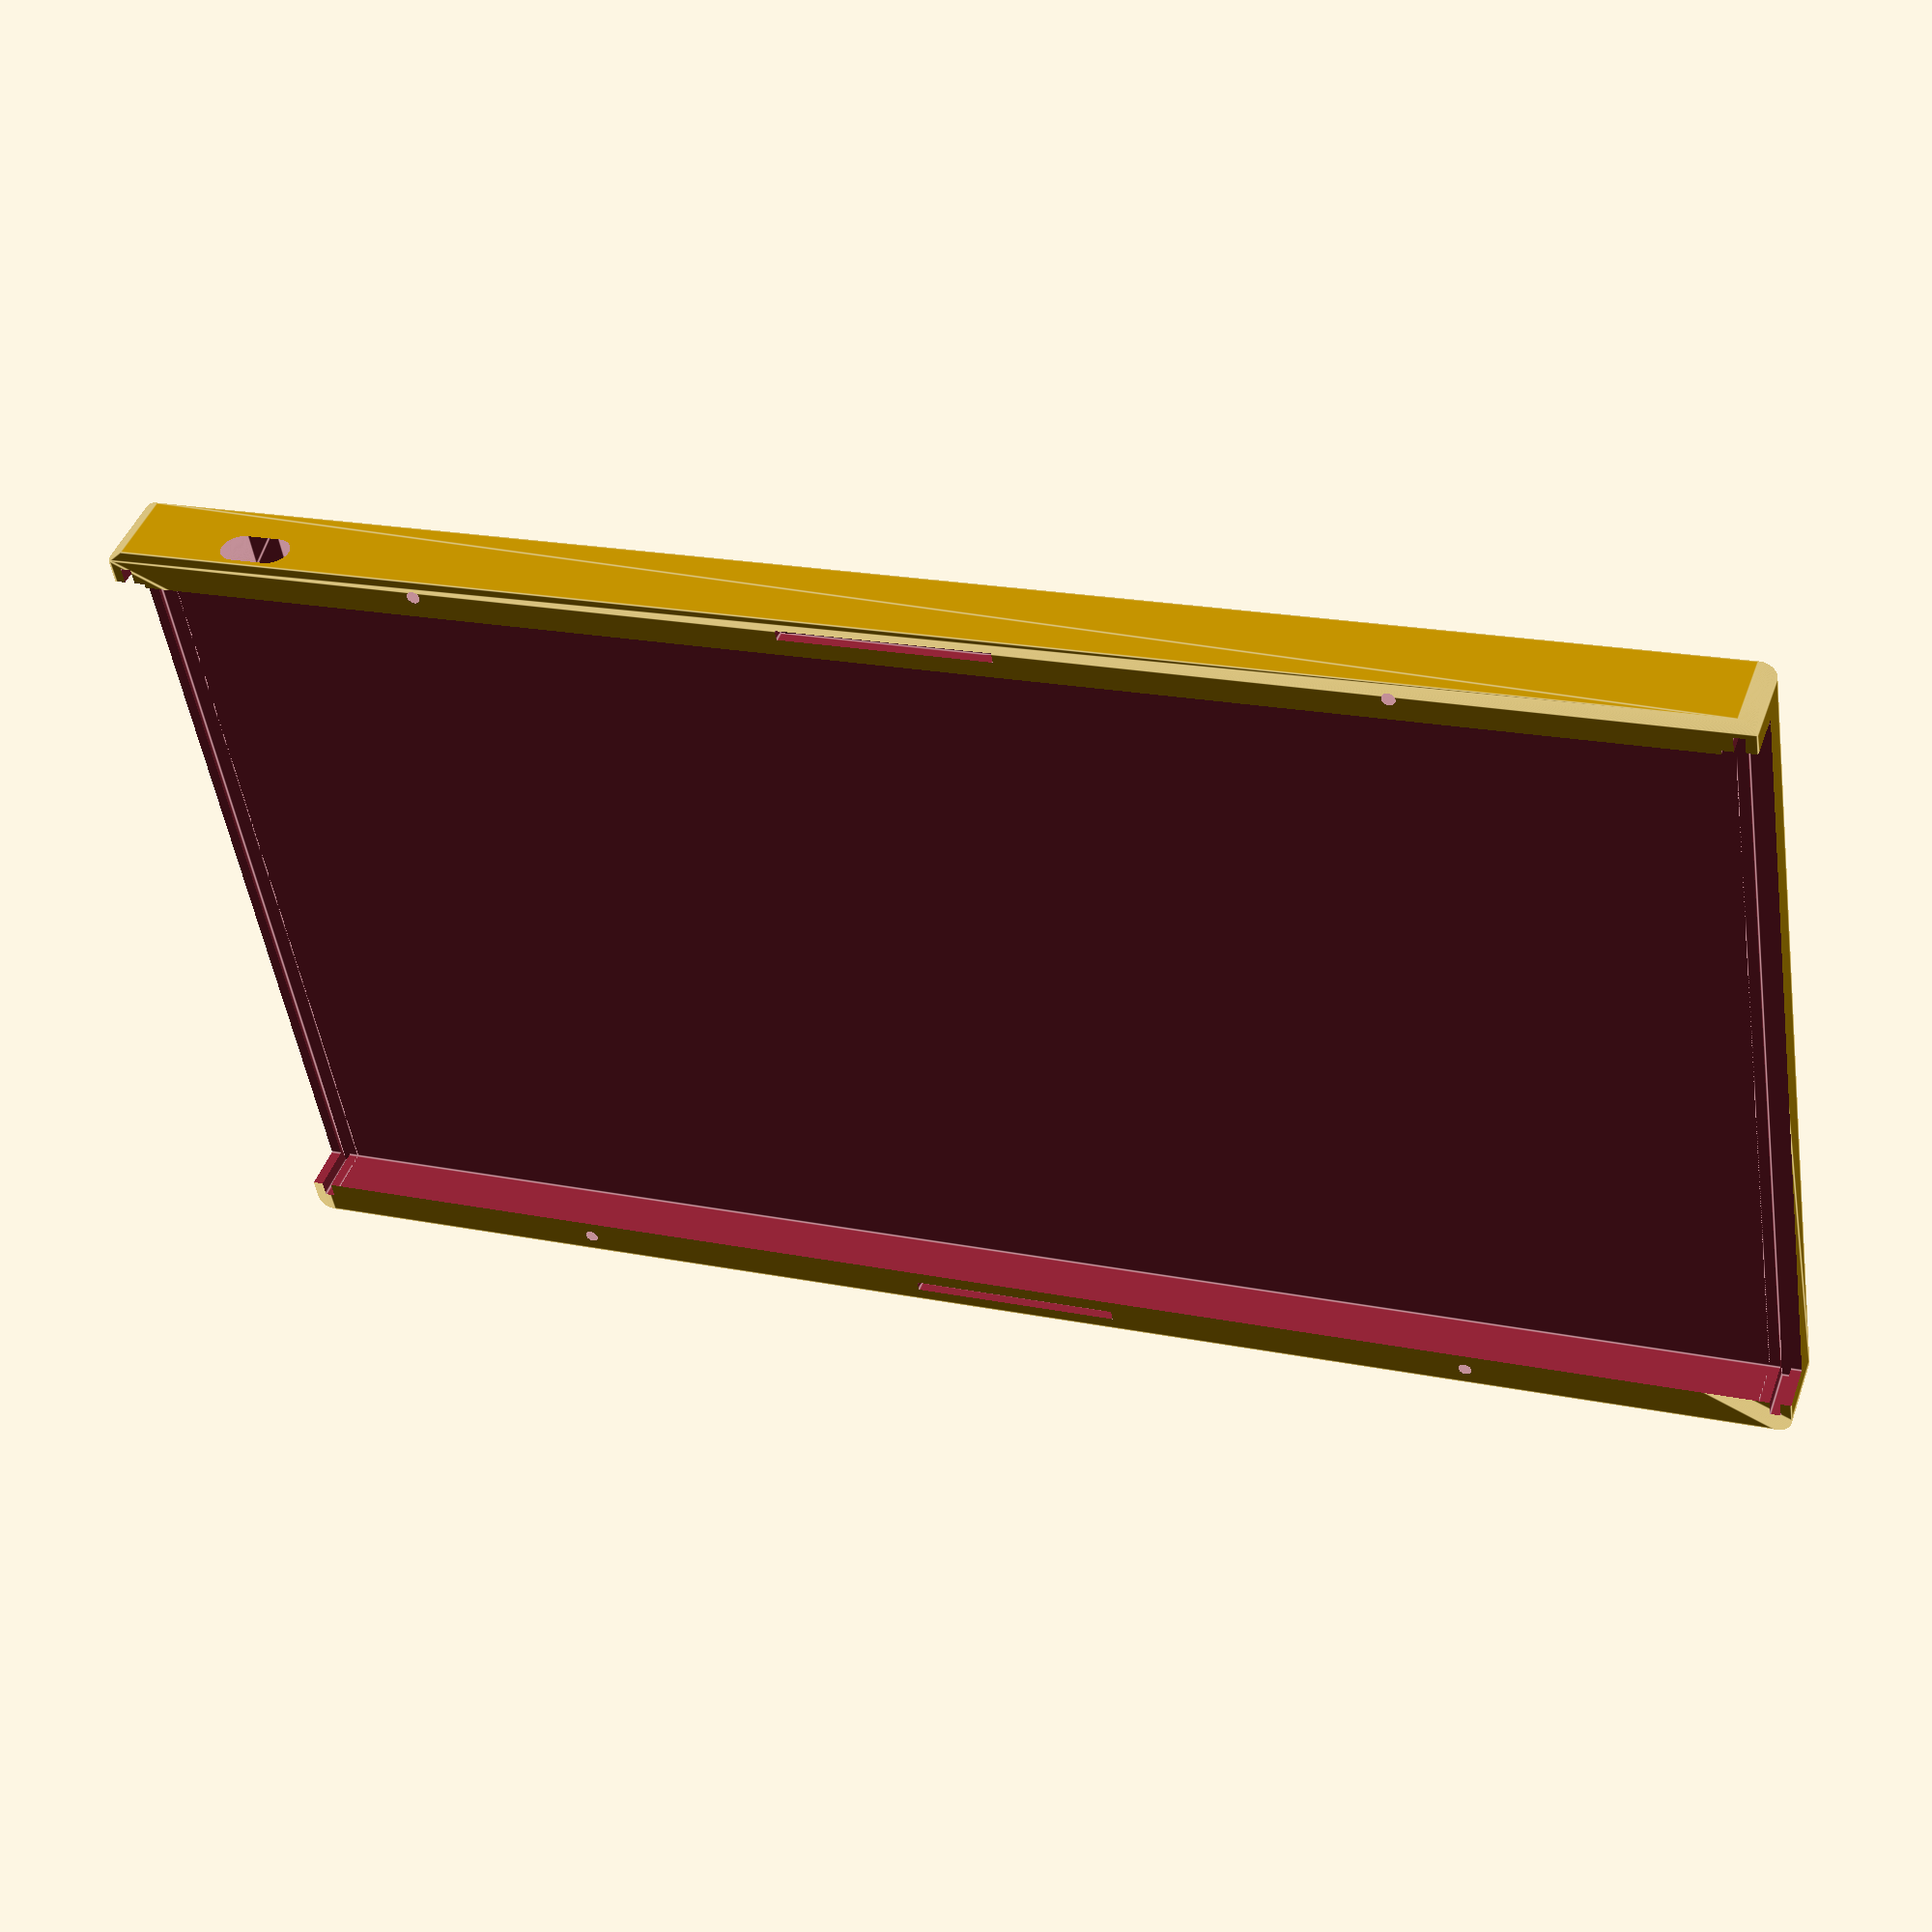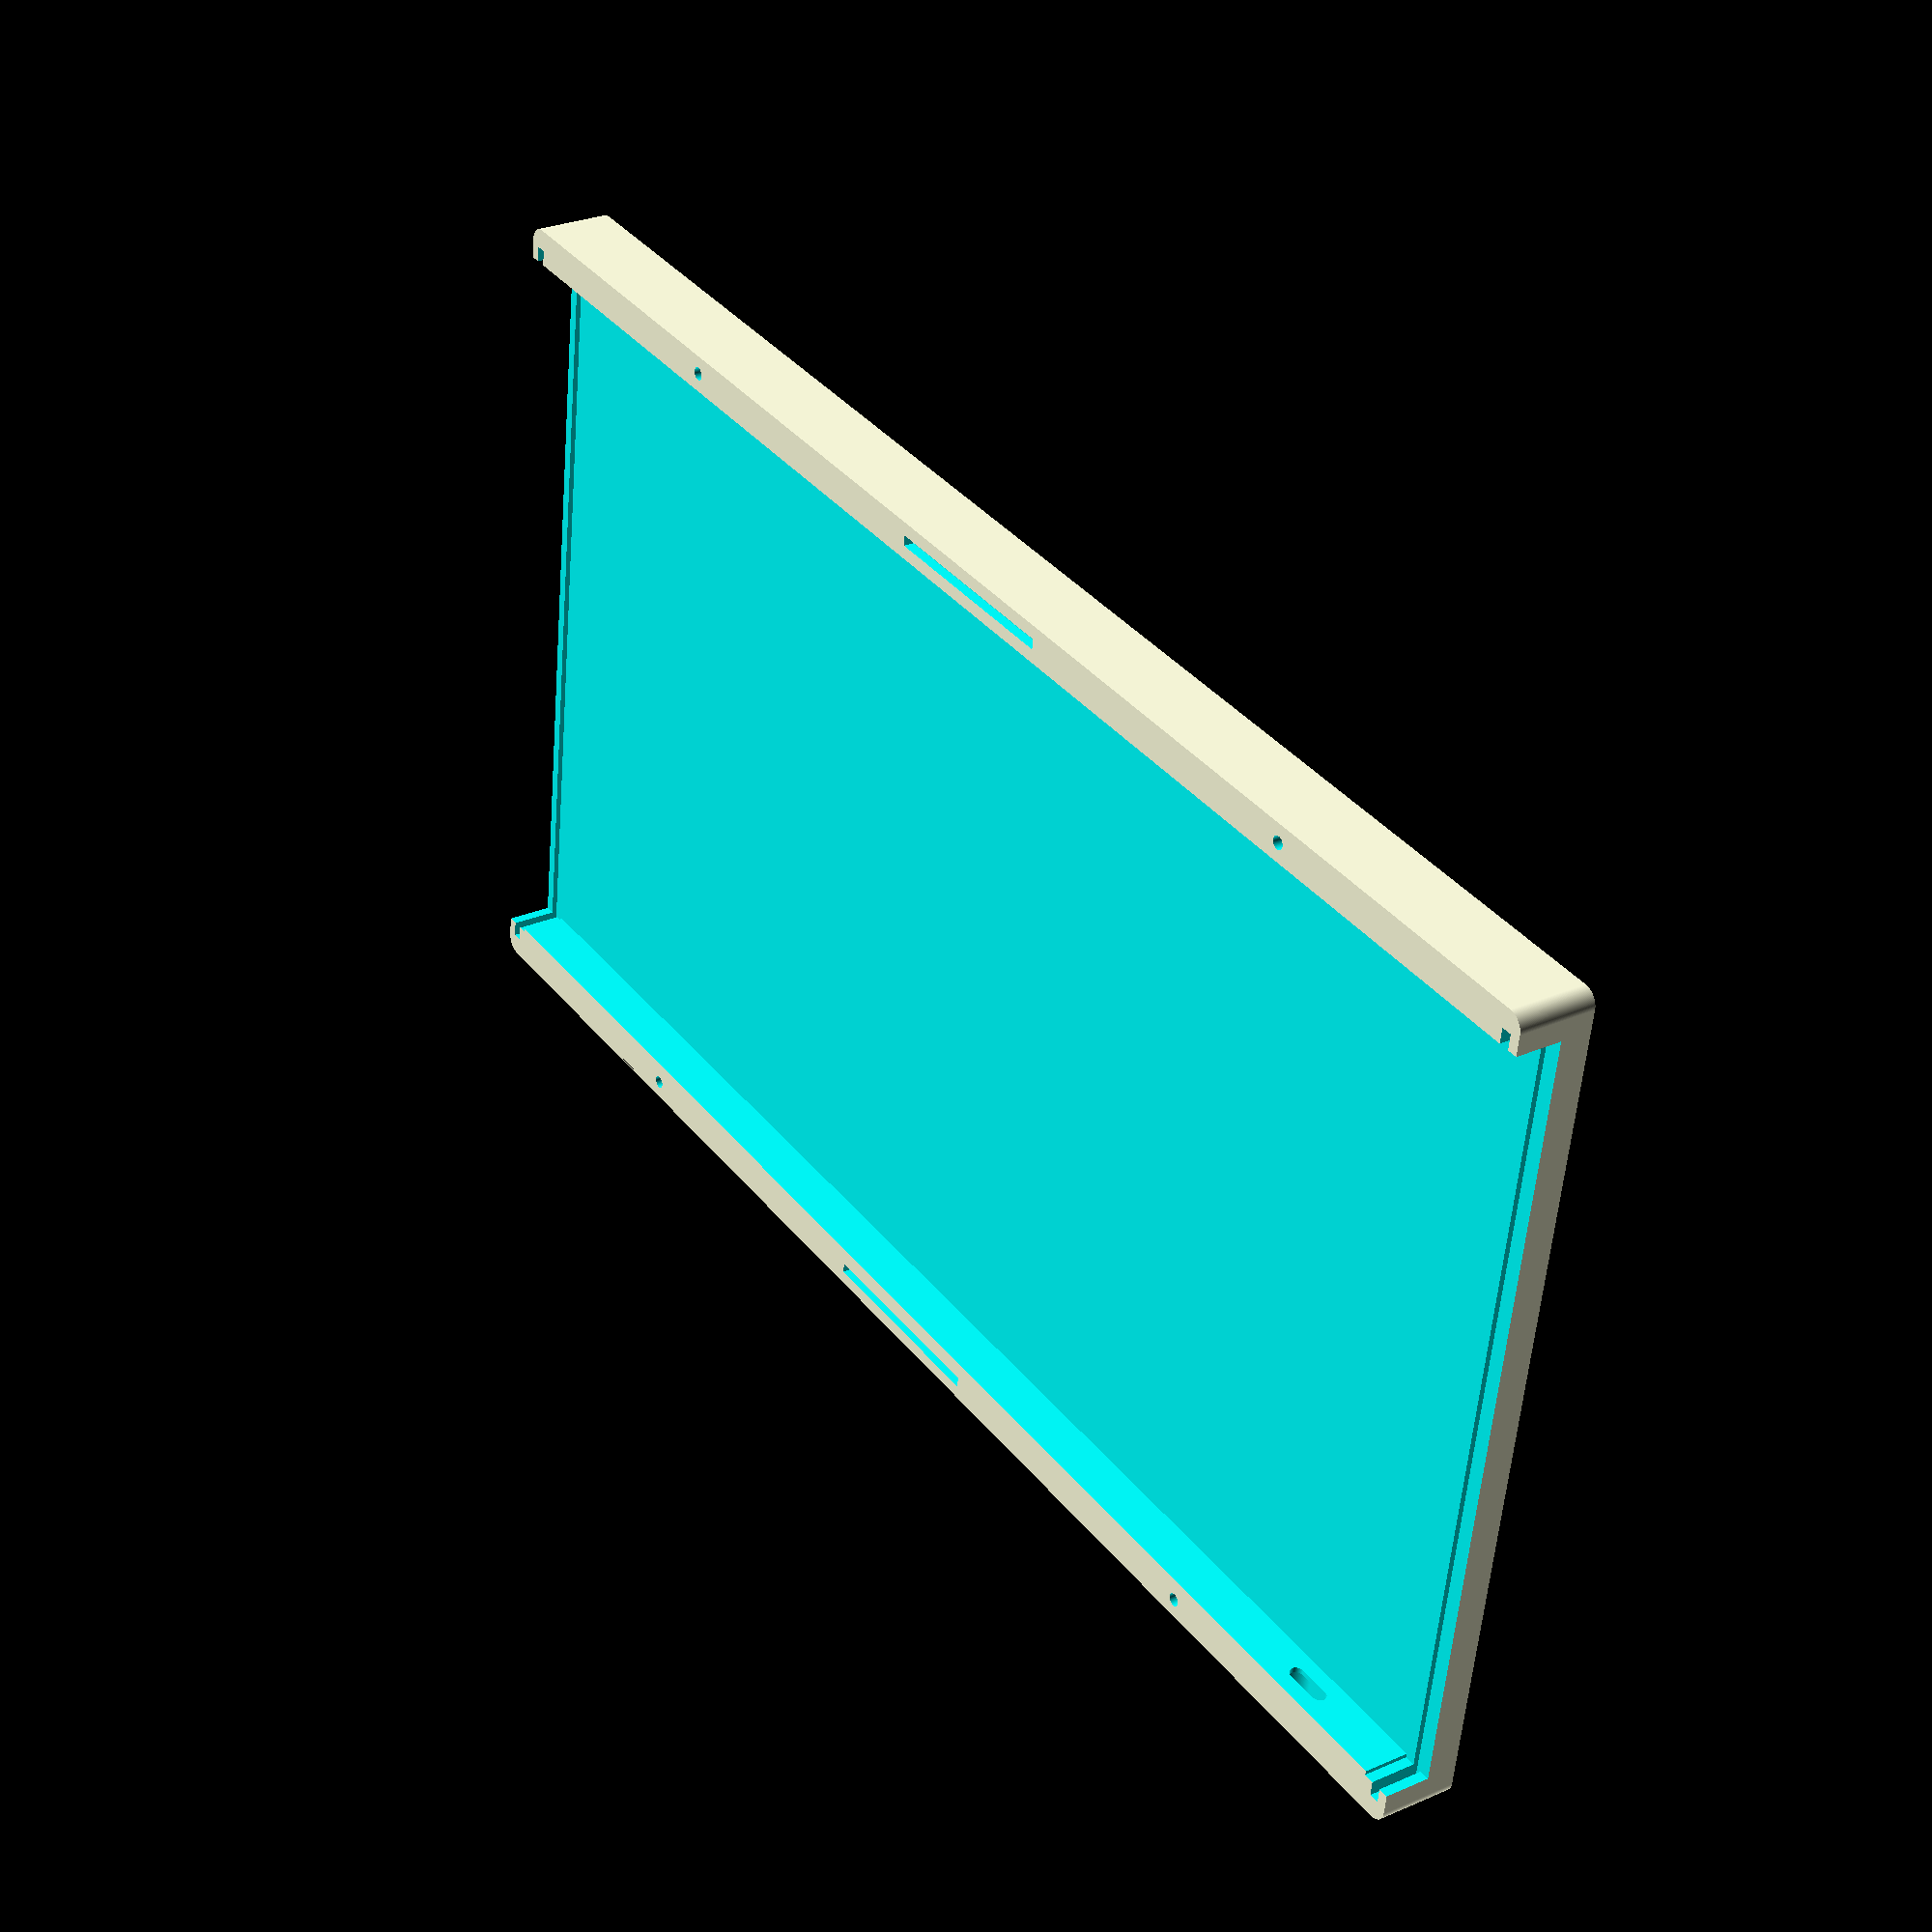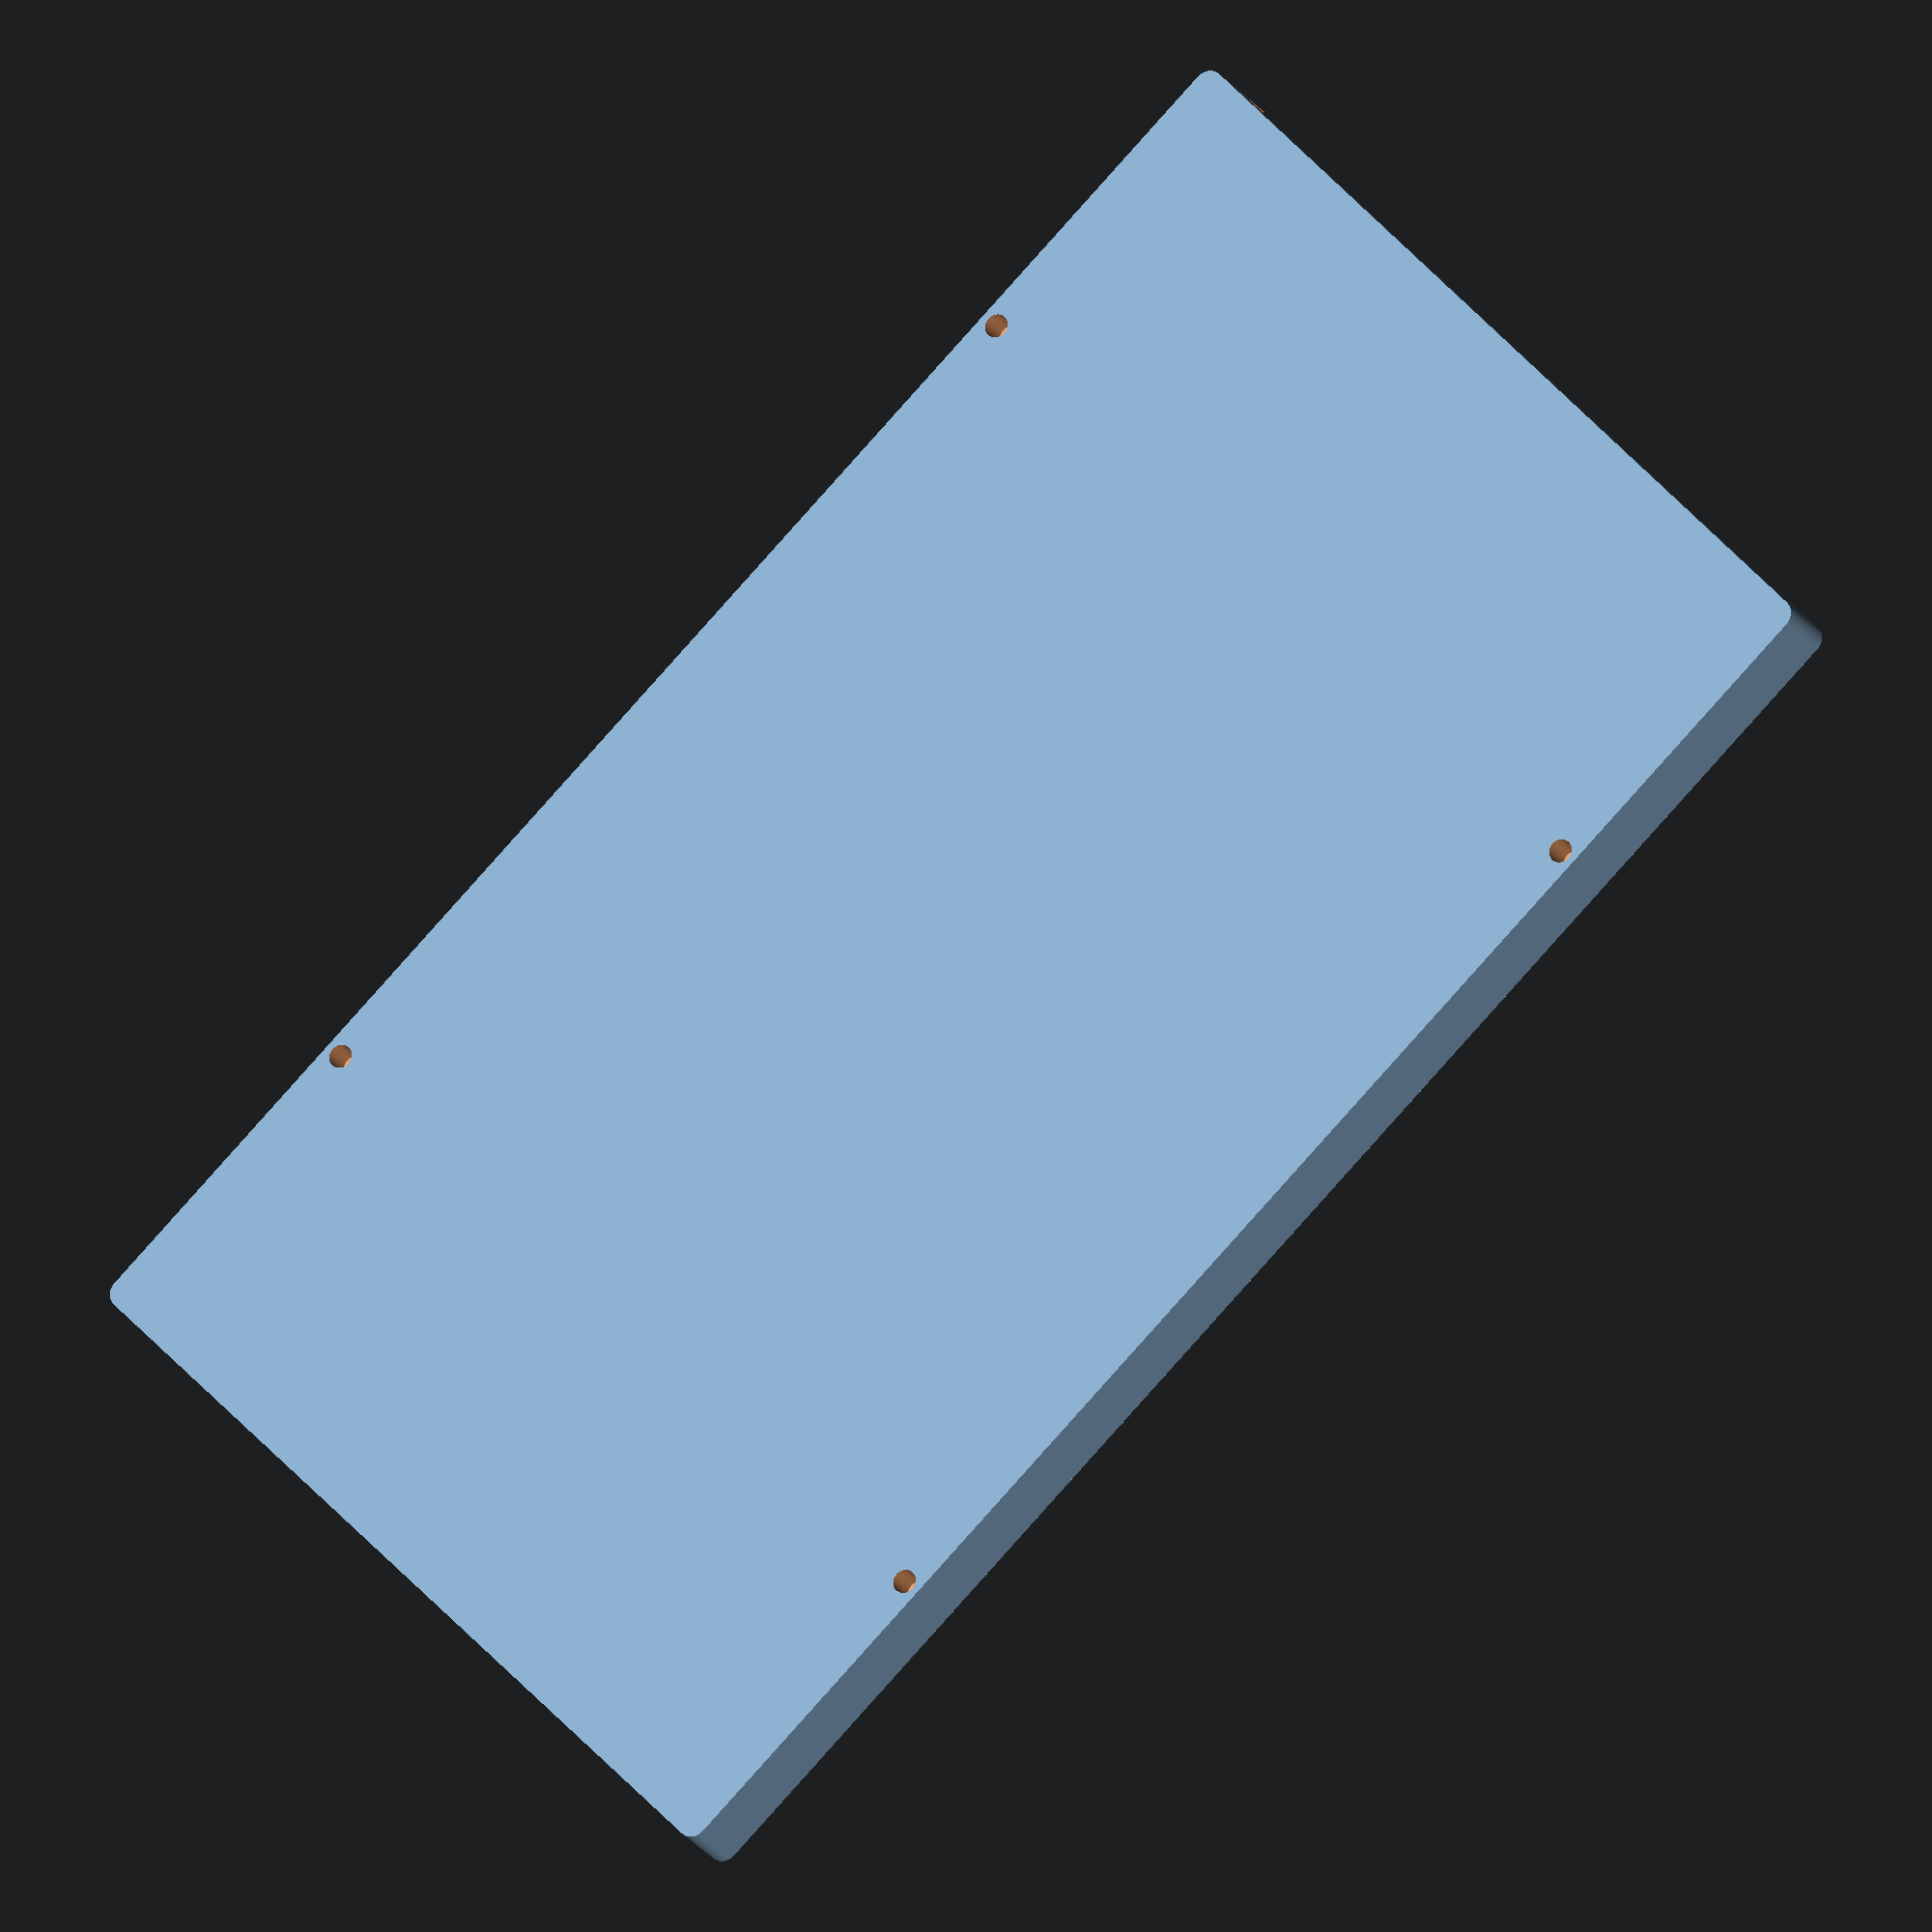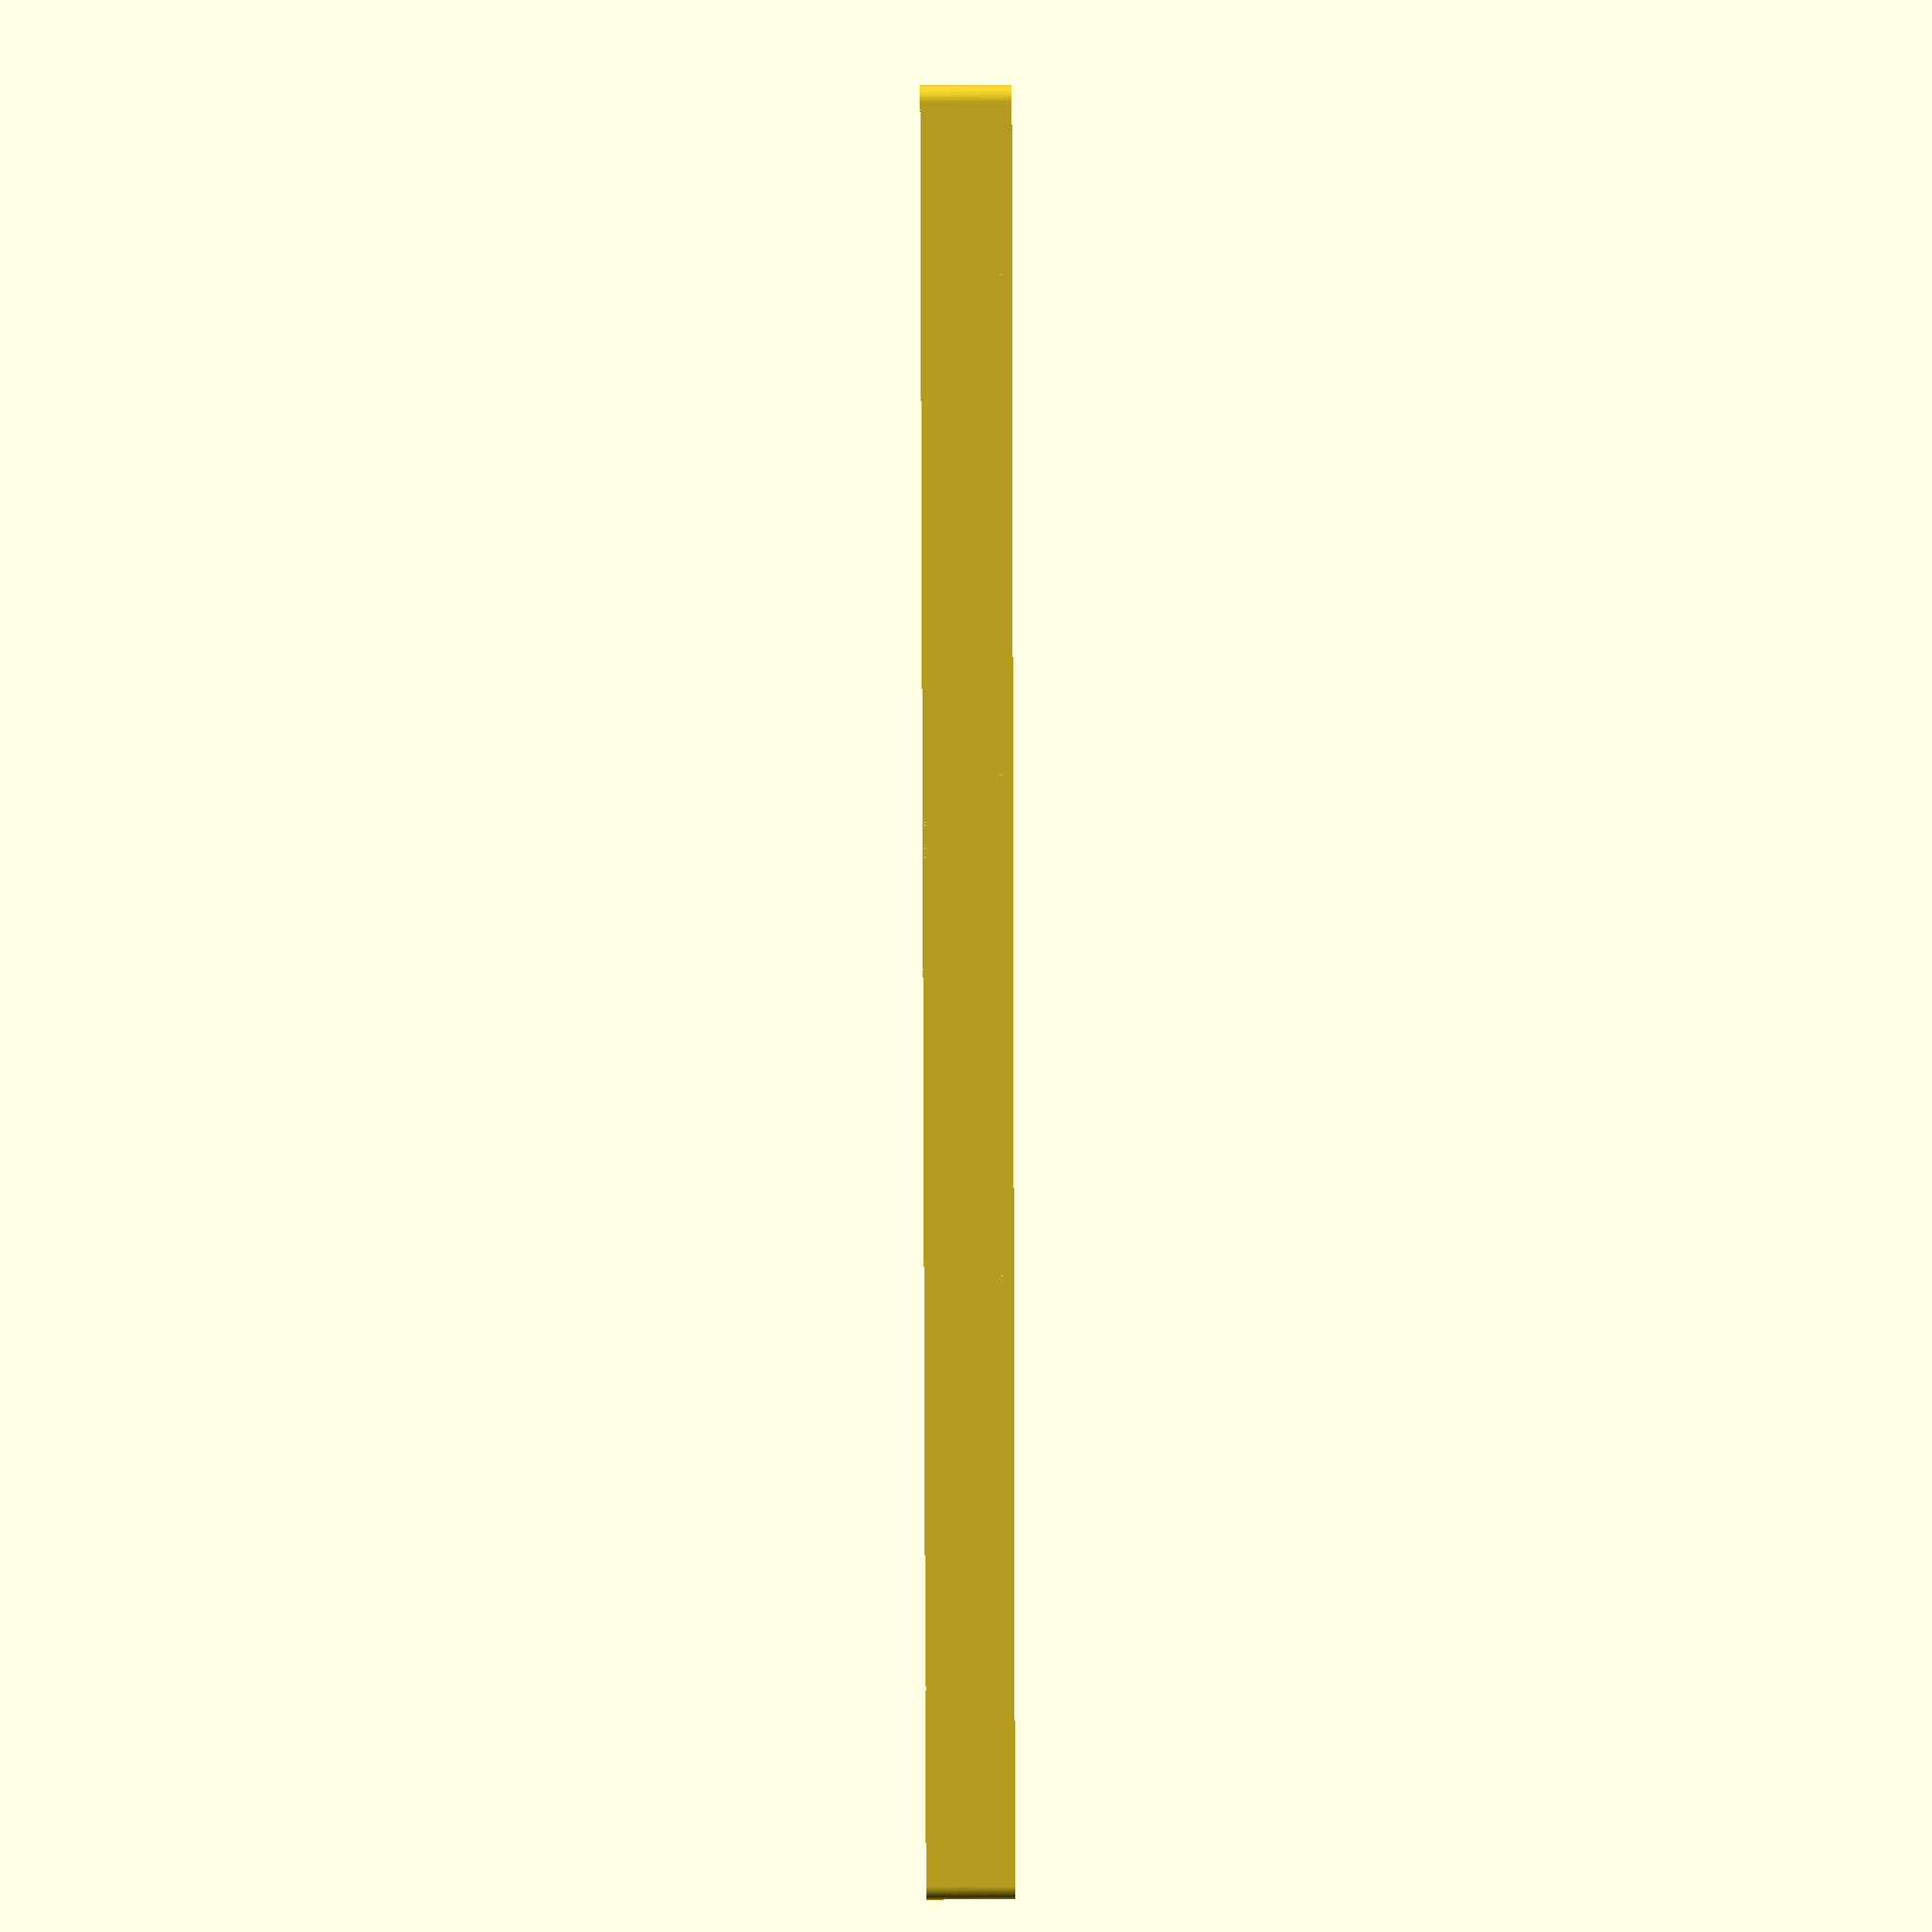
<openscad>
module bottom_piece() {
    difference() {
        difference() {
            hull() {
                $fn = 200;
                border_rad = 3;
                width = 303.3;
                height = 168.4;
                depth = 15;
                
                pos_cylinder_x = width / 2 - border_rad;
                pos_cylinder_y = height / 2 - border_rad; 
                
                position = [
                    [pos_cylinder_x, pos_cylinder_y, 0],
                    [-pos_cylinder_x, pos_cylinder_y, 0],
                    [pos_cylinder_x, -pos_cylinder_y, 0],
                    [-pos_cylinder_x, -pos_cylinder_y, 0],
                ];
                
                for (pos = position) {
                    translate(pos)  cylinder(h = depth, r = border_rad, center = true);
                }
            }
            
            // main cut
            translate([0, -0.4, 3.5]) cube([400, 153.6, 10], center = true);
            
            // Side cut
            translate([149.1, 0, 3.5]) cube([7, 154.4, 10], center = true);
            translate([148.65, 0, 3]) cube([2, 160.4, 11], center = true);
            
            translate([-149.1, 0, 3.5]) cube([7, 154.4, 10], center = true);
            translate([-148.65, 0, 3]) cube([2, 160.4, 11], center = true);
        }
        
        // Screw holes
        // In bottom plate thread: 8mm
        // In top plate: 4mm
        
        screw_positions = [
            [90, 80.7, -1.5],
            [-90, 80.7, -1.5],
            [90, -80.7, -1.5],
            [-90, -80.7, -1.5],
        ];
        
        for (screw_pos = screw_positions) {
            translate(screw_pos) union() {
                $fn = 200;
                cylinder(h = 10, d = 2.51);
                translate([0, 0, -9]) cylinder(h = 10, d = 4.43);
            }
        }
        
        // Top piece mounting point
        translate([0, 80.7, 8]) cube([40, 2, 5], center = true);
        translate([0, -80.7, 8]) cube([40, 2, 5], center = true);
        
        // USB C socket
        translate([-123.1, 77.5, 2.9]) rotate([90, 90, 0]) union() {
            hull() {
                $fn=200;
                translate([0, 3.25, -10]) cylinder(30, d1=2.7, d2=2.7);
                translate([0, -3.25, -10]) cylinder(30, d1=2.7, d2=2.7);
            }
    
            hull() {
                $fn=200;
                translate([0, 3.25, -10]) cylinder(10, d1=7, d2=7);
                translate([0, -3.25, -10]) cylinder(10, d1=7, d2=7);
            }
        }
    }
}

bottom_piece();
</openscad>
<views>
elev=135.4 azim=171.1 roll=160.7 proj=p view=edges
elev=152.9 azim=8.2 roll=124.1 proj=p view=wireframe
elev=199.1 azim=223.8 roll=337.7 proj=o view=solid
elev=325.4 azim=119.9 roll=269.7 proj=p view=solid
</views>
